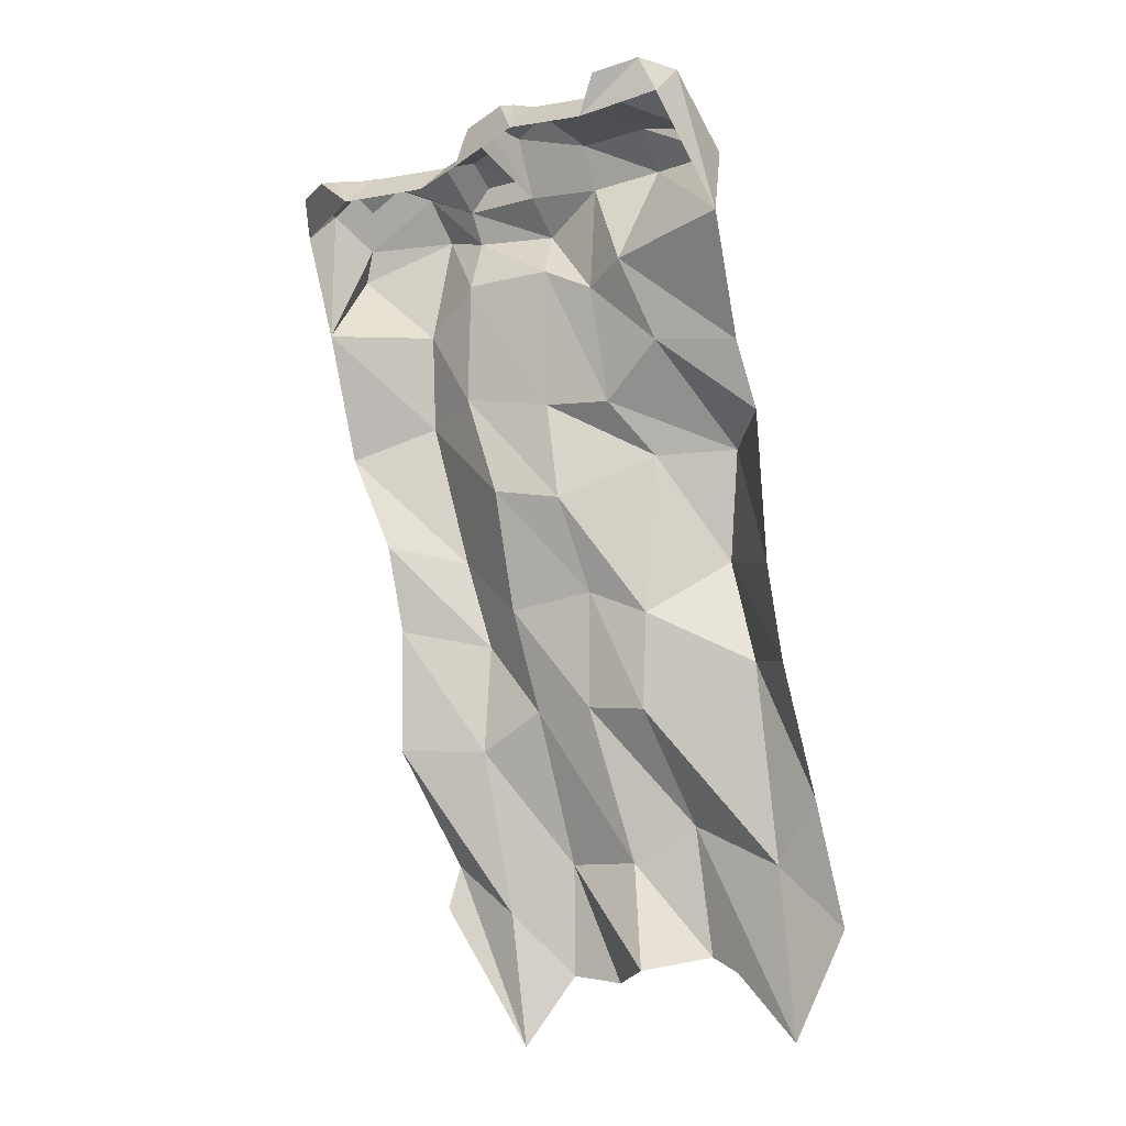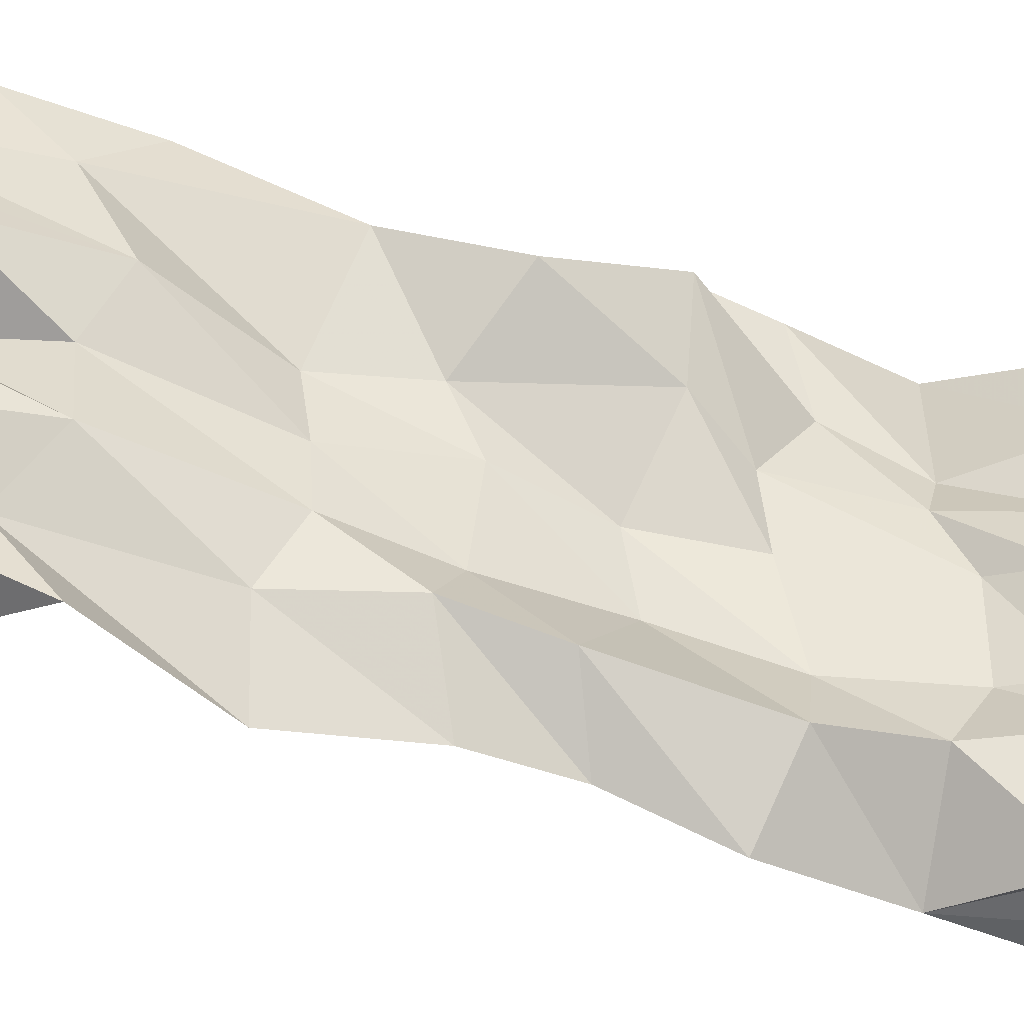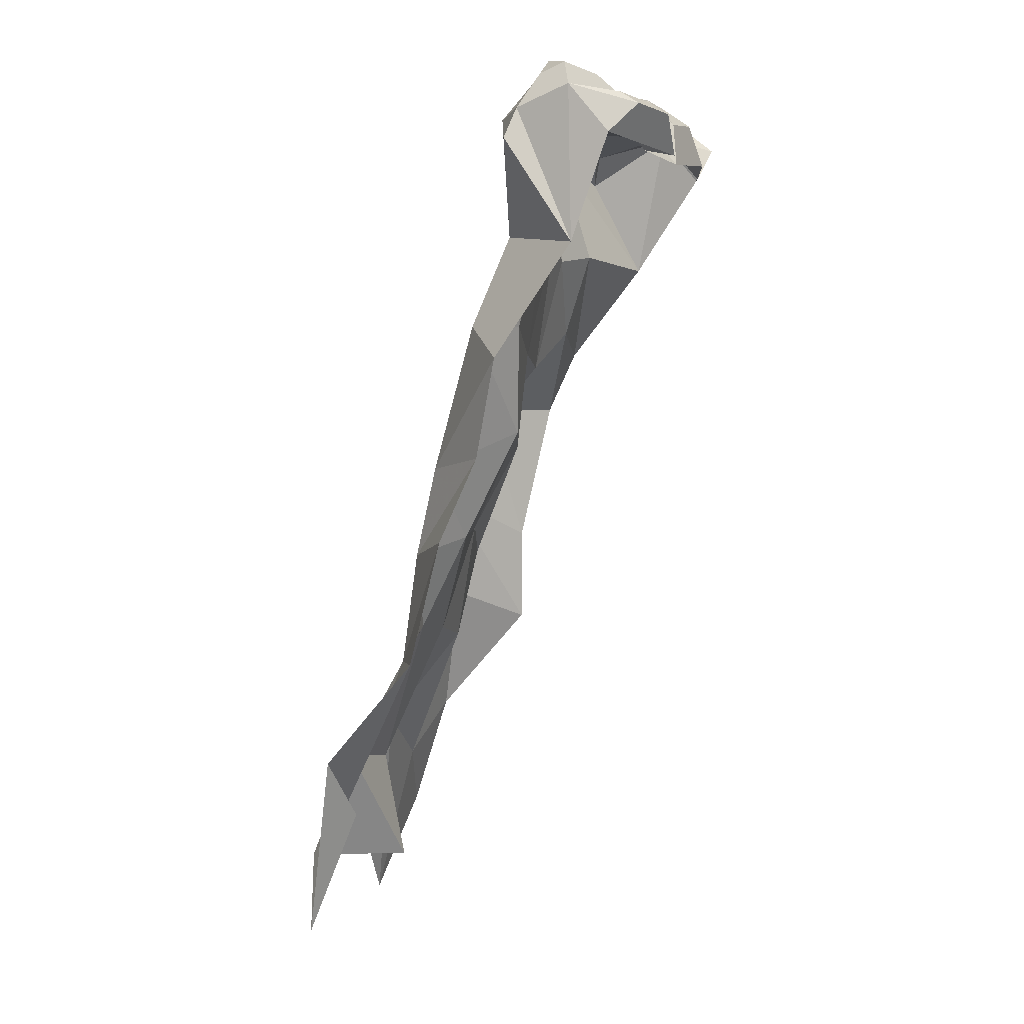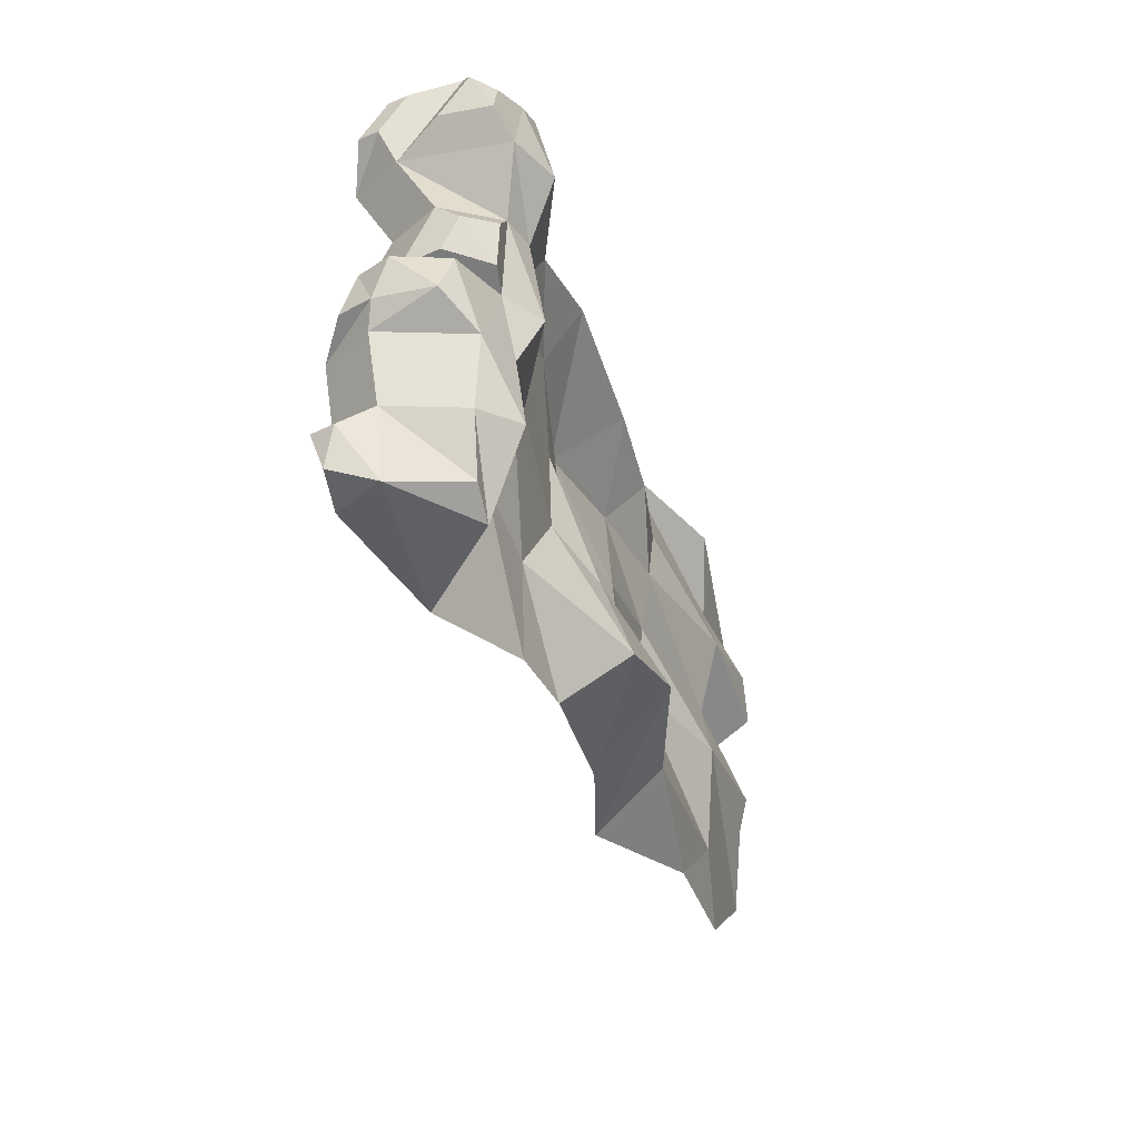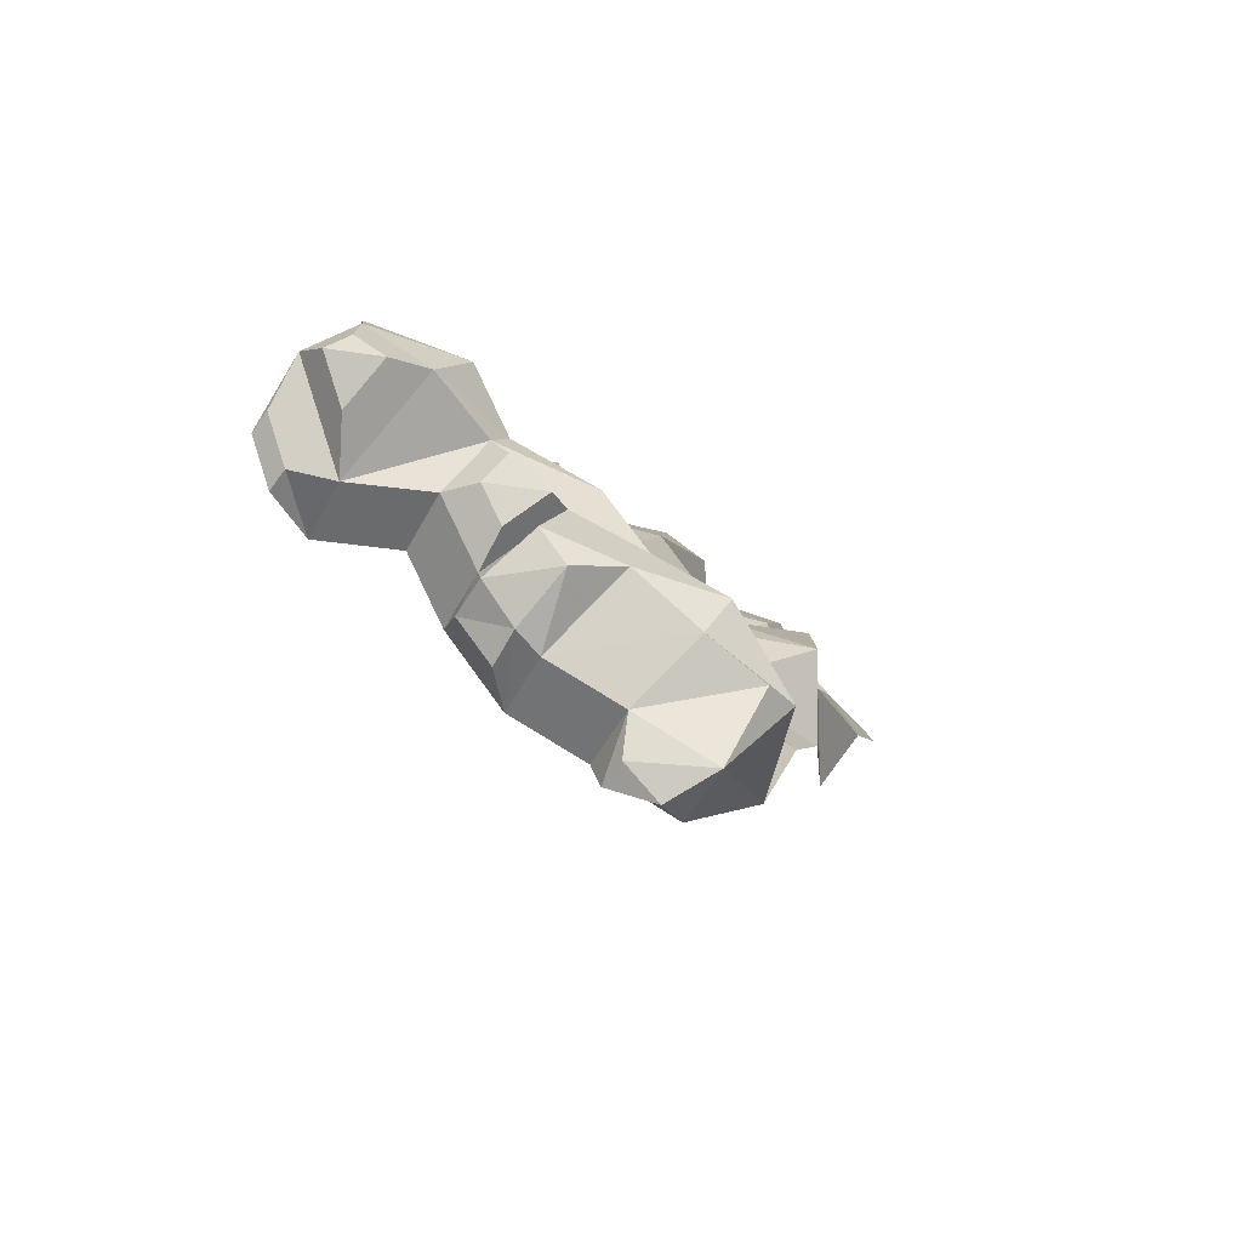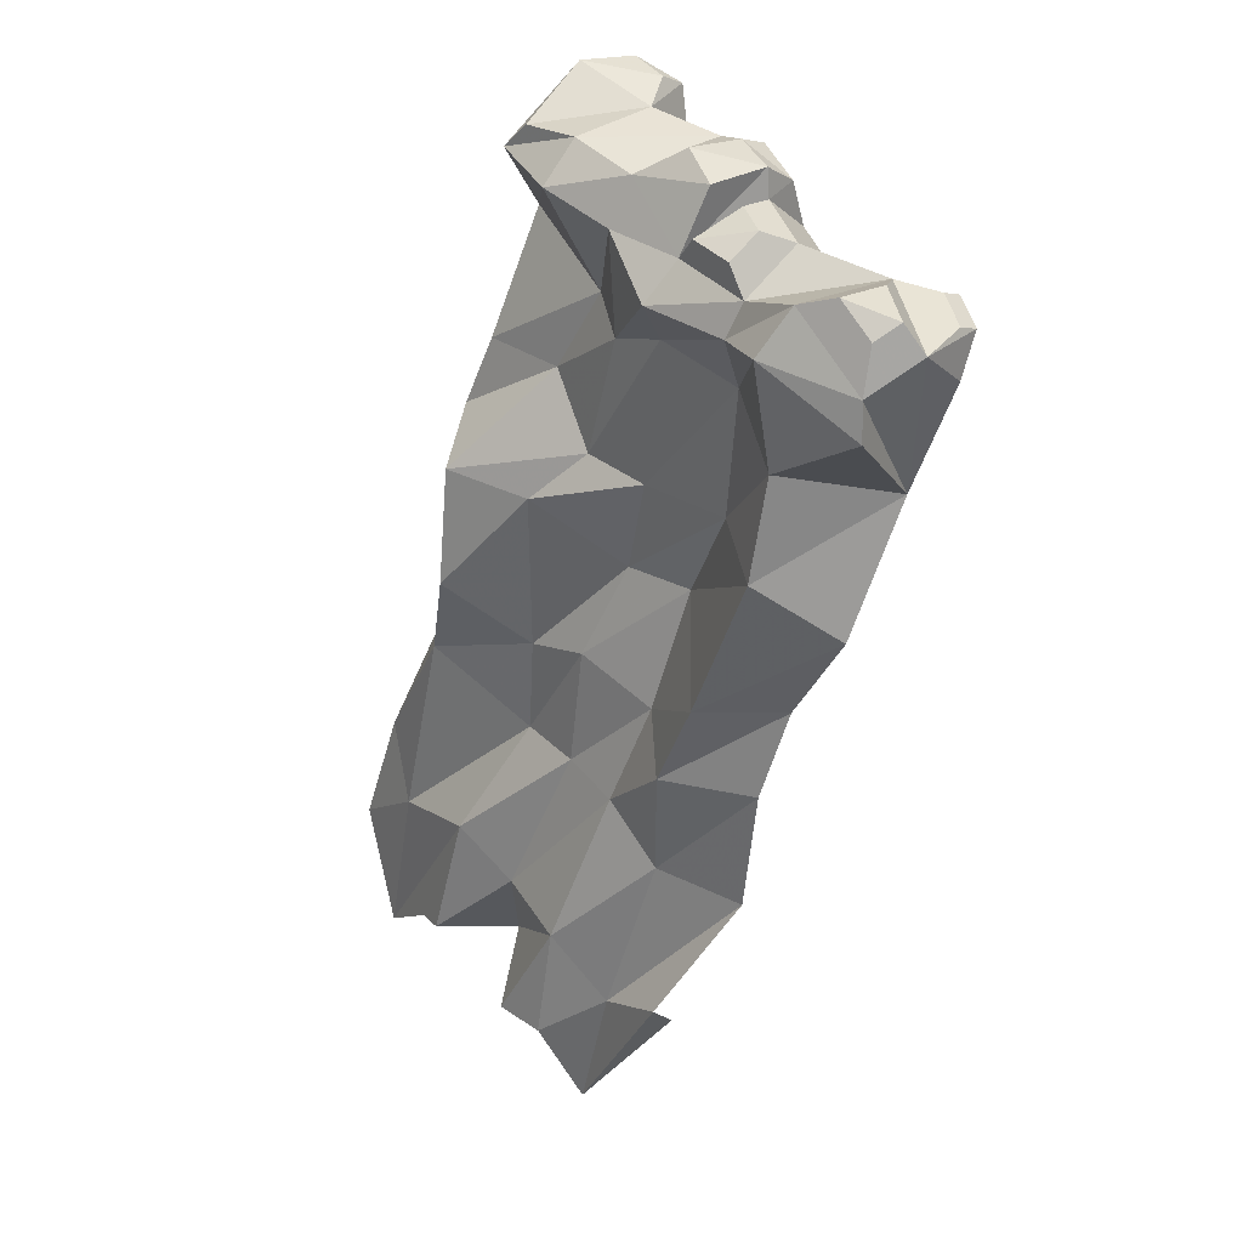
<metadata>
{"format":"obj","ext":"obj","renderer":"f3d","projection":"perspective","resolution":1024,"background":"white","views":[{"elev":-23.8,"azim":-146.2,"up":"+Y"},{"elev":46.5,"azim":94.3,"up":"+Z"},{"elev":3.3,"azim":103.8,"up":"+Y"},{"elev":55.5,"azim":-85.8,"up":"+Y"},{"elev":72.2,"azim":-136.7,"up":"+Y"},{"elev":49.5,"azim":51.8,"up":"+Y"}]}
</metadata>
<code>
g mesh4
v 2.059 5.611 -2.584
v 2.134 6.582 -1.957
v 2 6.875 -2.049
v 2.095 7.067 -2.564
v 2.104 6.609 -2.944
v 1.963 6.882 -3.202
v 1.959 6.994 -3.026
v 1.22 6.937 -3.042
v 1.569 6.935 -3.239
v 1.229 6.478 -3.422
v 1.573 6.824 -3.415
v 1.895 7.3 -2.485
v 1.85 7.208 -2.241
v 1.481 7.238 -2.711
v 1.485 7.381 -2.241
v 1.23 7.238 -2.048
v 0.5993 7.075 -2.644
v 0.608 6.616 -3.024
v 0.009783 6.995 -2.868
v 0.08398 7.144 -2.541
v 0.04198 7.033 -2.087
v -0.06624 6.795 -2.047
v 0.4097 7.188 -2.417
v 0.6777 6.875 -2.064
v 0.453 7.077 -2.097
v -0.09138 7.215 -2.929
v -0.08506 6.954 -3.198
v 0.01851 6.537 -3.248
v -0.5413 6.992 -3.292
v -0.7389 6.599 -3.403
v -0.5084 7.177 -3.022
v -0.7476 7.057 -3.023
v -0.5011 7.36 -2.487
v -0.7556 7.113 -2.135
v -0.1361 7.282 -2.398
v -1.433 7.001 -2.872
v -1.424 6.543 -3.252
v -1.65 6.87 -3.373
v -1.654 7.03 -3.169
v -2.052 6.985 -3.204
v -2.188 6.609 -3.125
v -2.197 7.067 -2.744
v -2.388 5.619 -2.429
v -2.192 6.582 -1.957
v -2 6.875 -2.049
v -1.446 7.057 -2.121
v -1.372 6.796 -1.738
v -0.7075 6.748 -1.873
v -0.06694 6.51 -1.696
v 0.6783 6.589 -1.885
v 1.199 6.873 -1.712
v -1.121 5.69 -2.112
v -0.6667 5.619 -1.903
v -0.1571 5.95 -1.955
v 0.695 6.015 -2.039
v 1.333 5.721 -1.817
v 1.523 4.849 -1.491
v 2.251 4.529 -1.894
v 1.384 3.456 -1.072
v 1.968 3.579 -1.646
v 1.243 2.584 -0.8397
v 2.023 2.775 -1.295
v 1.384 1.531 -0.734
v 2.18 1.604 -1.046
v 1.447 0.022 -0.1329
v 0.8015 0.4546 0.00533
v 1.022 -0.5572 0.3482
v 0.5415 -0.6751 0.4275
v -0.1288 -0.7757 -0.2785
v 0.0261 0.3222 -0.1182
v -0.5005 -0.5581 0.4275
v -0.5962 0.6189 0.00533
v -0.7914 -0.7526 0.3816
v -1.367 -1.471 0.4011
v -1.461 0.09426 0.02489
v -2.044 -0.5592 0.1514
v -2 0.5962 -0.2249
v 1.508 -1.225 0.2099
v 2.066 0.5953 -0.1725
v 2.004 0.09831 -0.4412
v 0.7175 1.813 -0.7484
v 0.105 1.73 -0.7836
v -0.508 1.593 -0.7836
v -1.586 1.931 -0.4991
v -2.18 1.624 -1.094
v -1.348 3.025 -0.4757
v -2.078 2.593 -1.122
v -1.644 4.018 -0.8145
v -2.195 4.026 -1.43
v -1.333 4.874 -1.804
v -2.169 4.646 -1.722
v -0.6667 4.485 -1.613
v -3.685e-06 4.609 -1.683
v 0.8818 4.871 -1.804
v 0.5881 3.806 -1.718
v -0.05087 3.641 -1.561
v -0.9265 4.013 -1.158
v 0.7175 2.737 -1.205
v -0.1029 2.789 -1.083
v -0.6667 2.49 -0.9611
f 3 2 1
f 3 1 4
f 4 1 5
f 5 6 4
f 7 4 6
f 4 7 8
f 9 8 7
f 7 6 9
f 8 9 10
f 11 10 9
f 6 5 11
f 10 11 5
f 11 9 6
f 4 12 3
f 13 3 12
f 12 4 14
f 8 14 4
f 14 8 15
f 13 12 15
f 14 15 12
f 16 15 8
f 15 16 13
f 3 13 16
f 8 10 17
f 18 17 10
f 17 18 19
f 19 20 17
f 20 19 21
f 22 21 19
f 23 17 20
f 20 21 23
f 17 23 24
f 25 24 23
f 21 22 25
f 24 25 22
f 25 23 21
f 19 26 22
f 26 19 27
f 28 27 19
f 28 19 18
f 27 28 29
f 30 29 28
f 29 30 31
f 26 27 31
f 29 31 27
f 32 31 30
f 31 32 33
f 31 33 26
f 34 33 32
f 35 22 26
f 33 34 35
f 22 35 34
f 35 26 33
f 32 30 36
f 37 36 30
f 37 38 36
f 39 36 38
f 38 37 40
f 39 38 40
f 41 40 37
f 42 40 41
f 40 42 39
f 36 39 42
f 41 43 42
f 42 43 44
f 42 44 45
f 42 45 36
f 34 32 46
f 36 46 32
f 46 36 45
f 45 44 46
f 46 47 34
f 47 46 44
f 44 43 47
f 48 34 47
f 34 48 22
f 49 22 48
f 22 49 24
f 50 24 49
f 24 50 16
f 16 8 24
f 17 24 8
f 51 16 50
f 16 51 3
f 2 3 51
f 47 52 48
f 53 48 52
f 48 53 49
f 54 49 53
f 49 54 50
f 55 50 54
f 50 55 51
f 56 51 55
f 51 56 2
f 1 2 56
f 56 57 1
f 58 1 57
f 57 59 58
f 60 58 59
f 59 61 60
f 62 60 61
f 61 63 62
f 64 62 63
f 63 65 64
f 65 63 66
f 66 67 65
f 68 67 66
f 68 66 69
f 70 69 66
f 69 70 71
f 72 71 70
f 73 71 72
f 73 72 74
f 75 74 72
f 74 75 76
f 77 76 75
f 78 65 67
f 65 78 79
f 79 64 65
f 80 79 78
f 66 81 70
f 81 66 63
f 82 70 81
f 70 82 72
f 83 72 82
f 72 83 75
f 84 75 83
f 75 84 77
f 85 77 84
f 84 86 85
f 87 85 86
f 86 88 87
f 89 87 88
f 88 90 89
f 91 89 90
f 90 52 91
f 43 91 52
f 52 47 43
f 52 90 53
f 92 53 90
f 90 88 92
f 53 92 54
f 93 54 92
f 54 93 55
f 94 55 93
f 55 94 56
f 57 56 94
f 94 95 57
f 59 57 95
f 93 96 94
f 95 94 96
f 92 97 93
f 96 93 97
f 97 92 88
f 95 98 59
f 61 59 98
f 96 99 95
f 98 95 99
f 97 100 96
f 99 96 100
f 88 86 97
f 100 97 86
f 98 81 61
f 63 61 81
f 99 82 98
f 81 98 82
f 100 83 99
f 82 99 83
f 86 84 100
f 83 100 84

</code>
